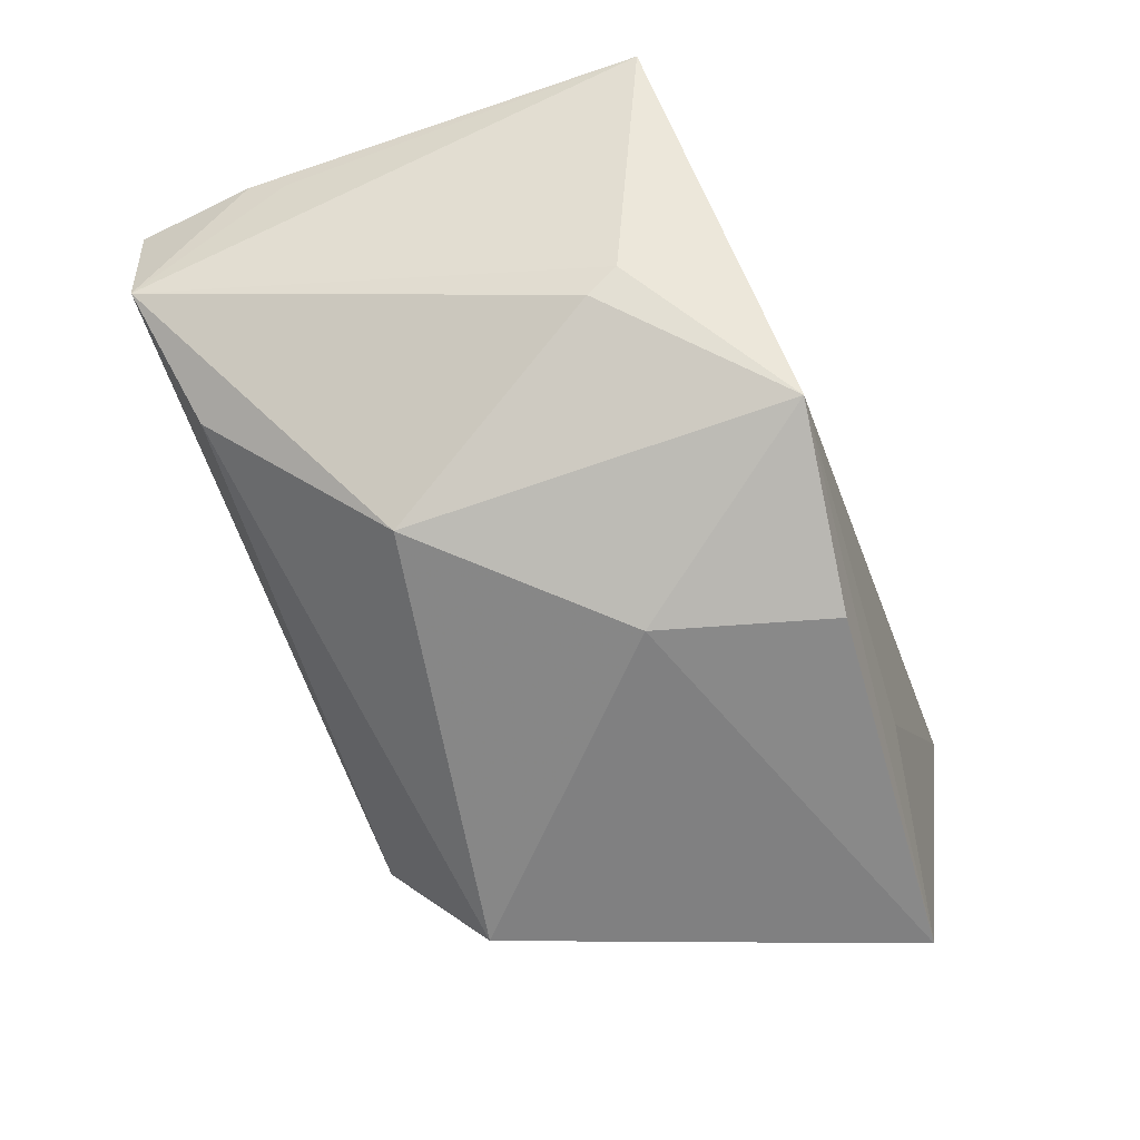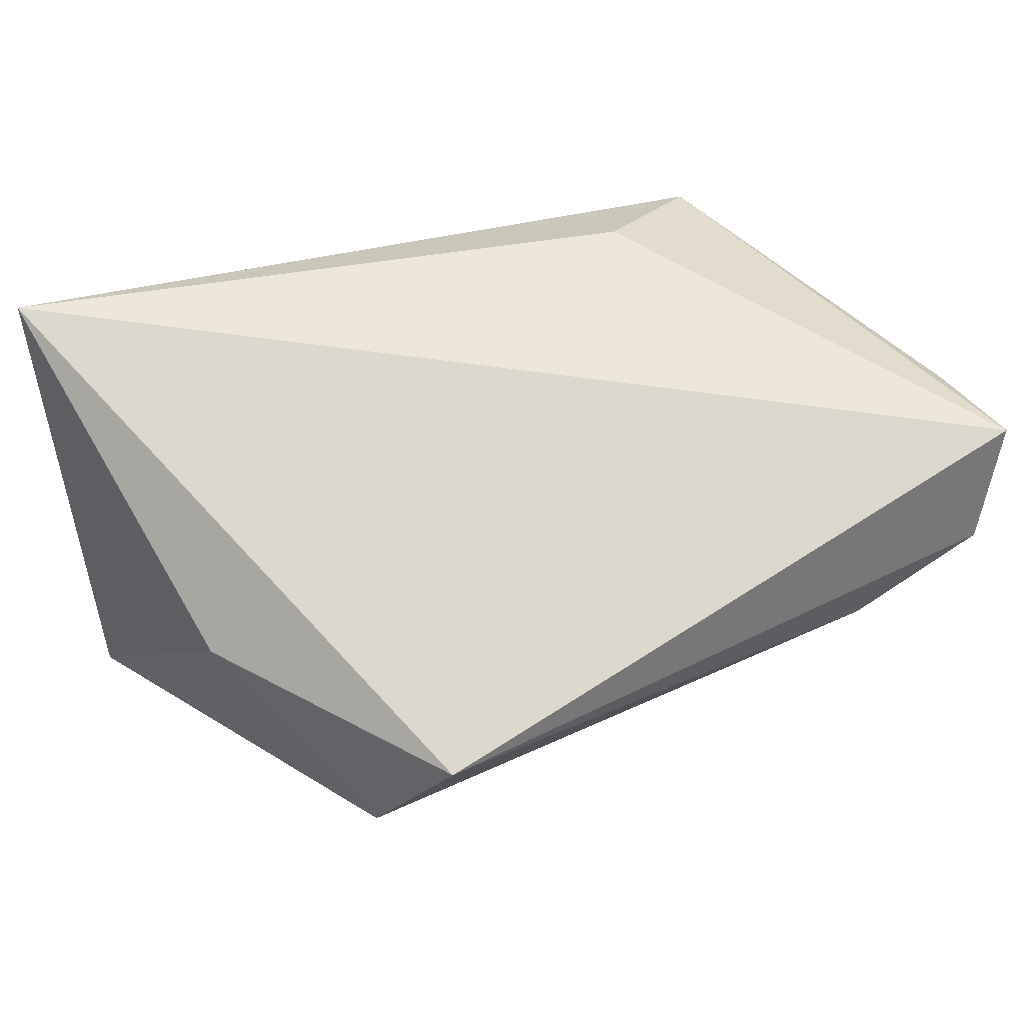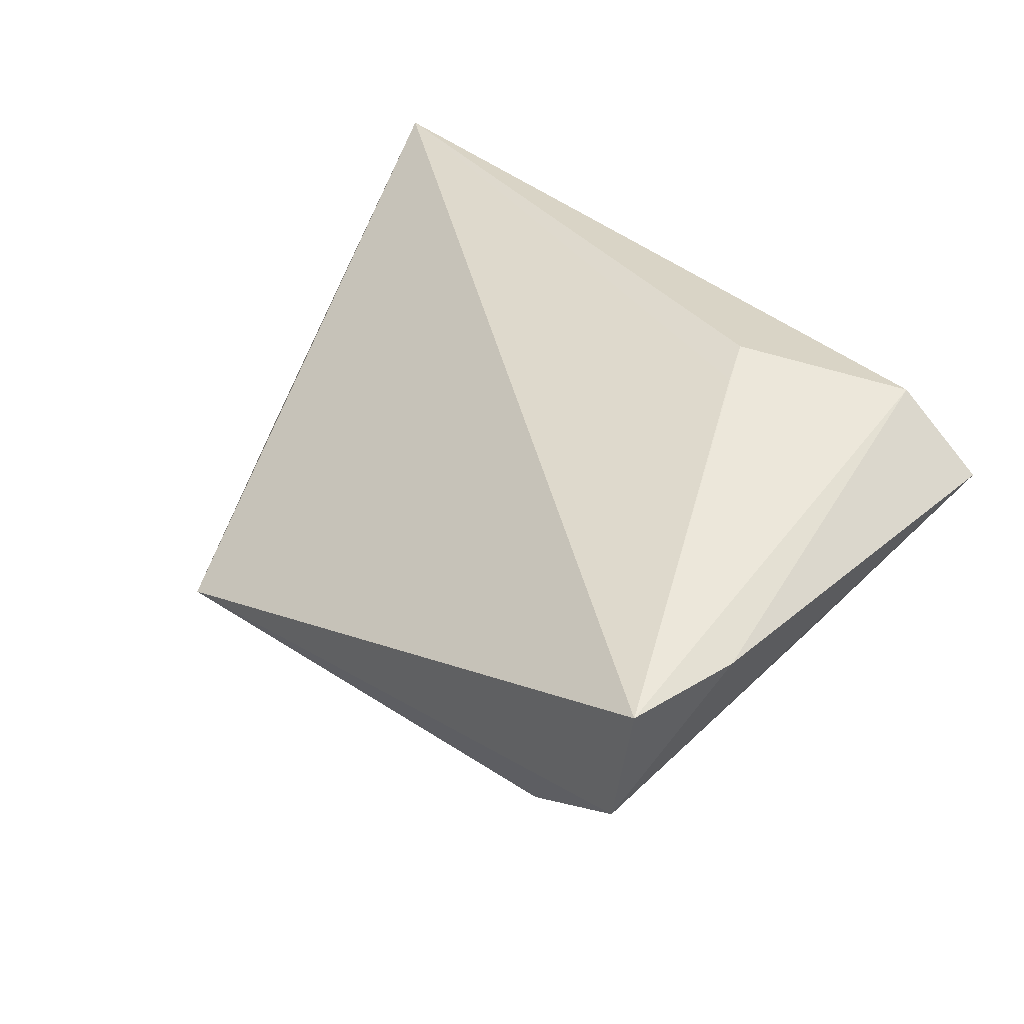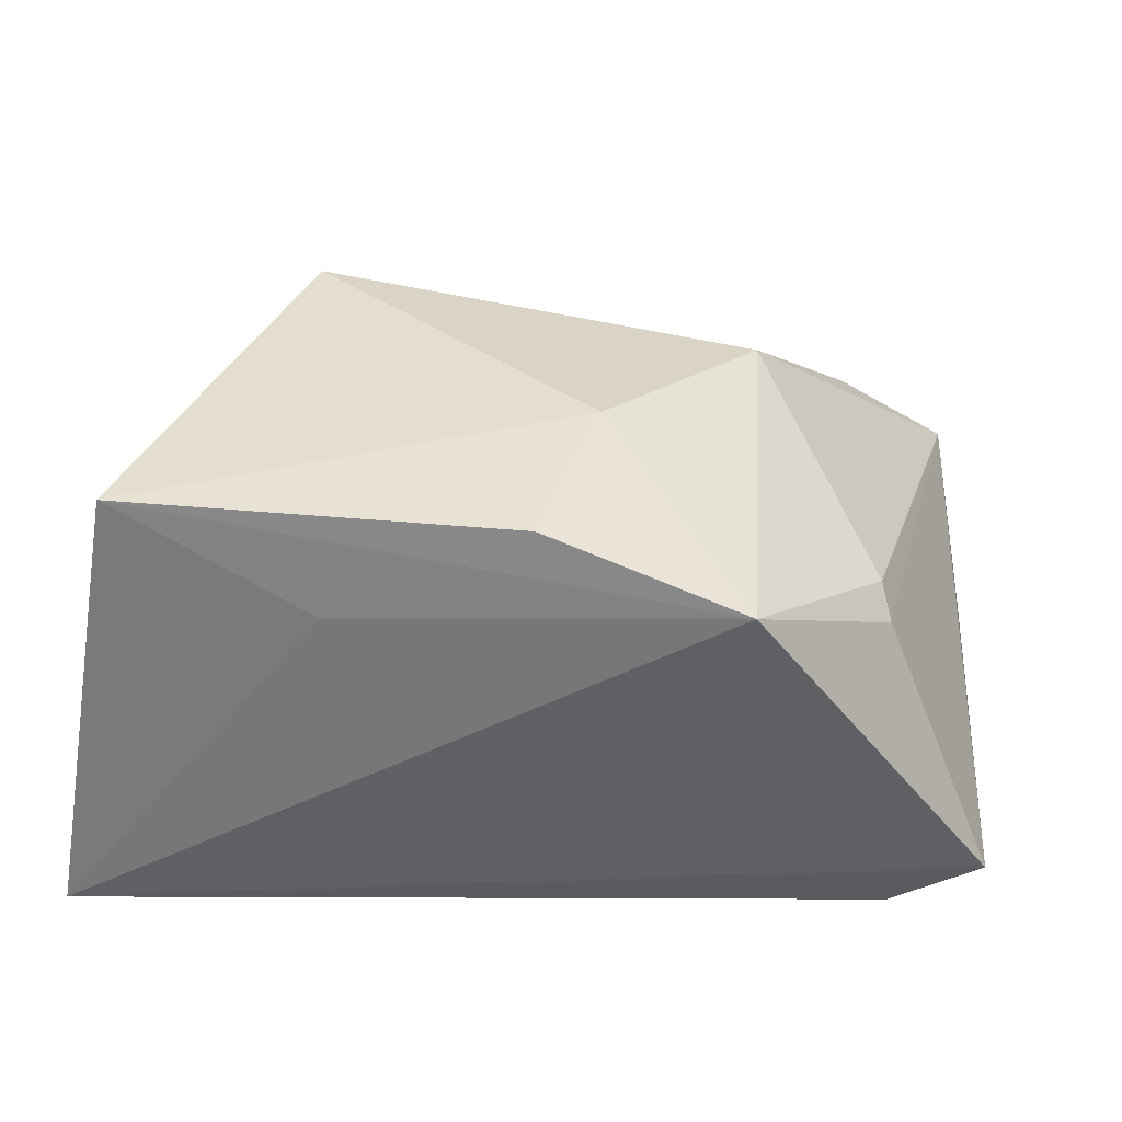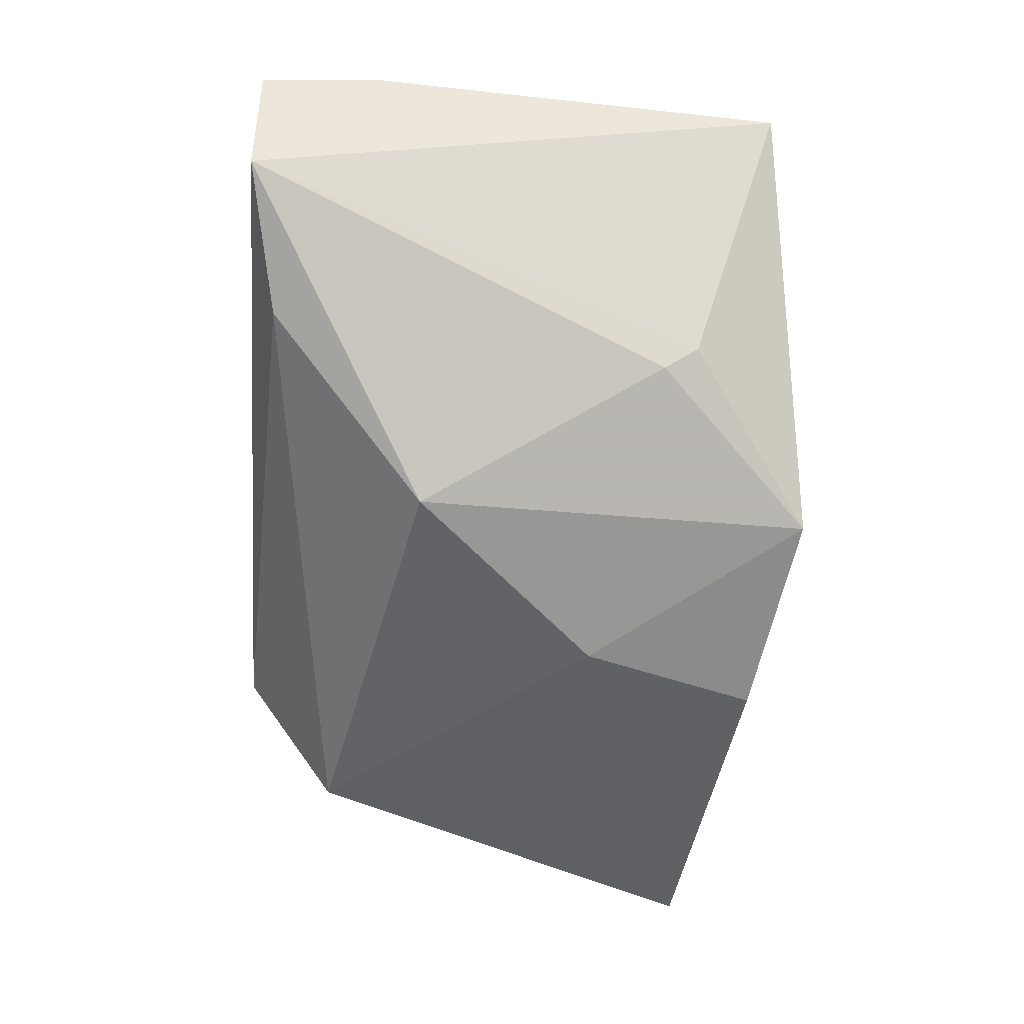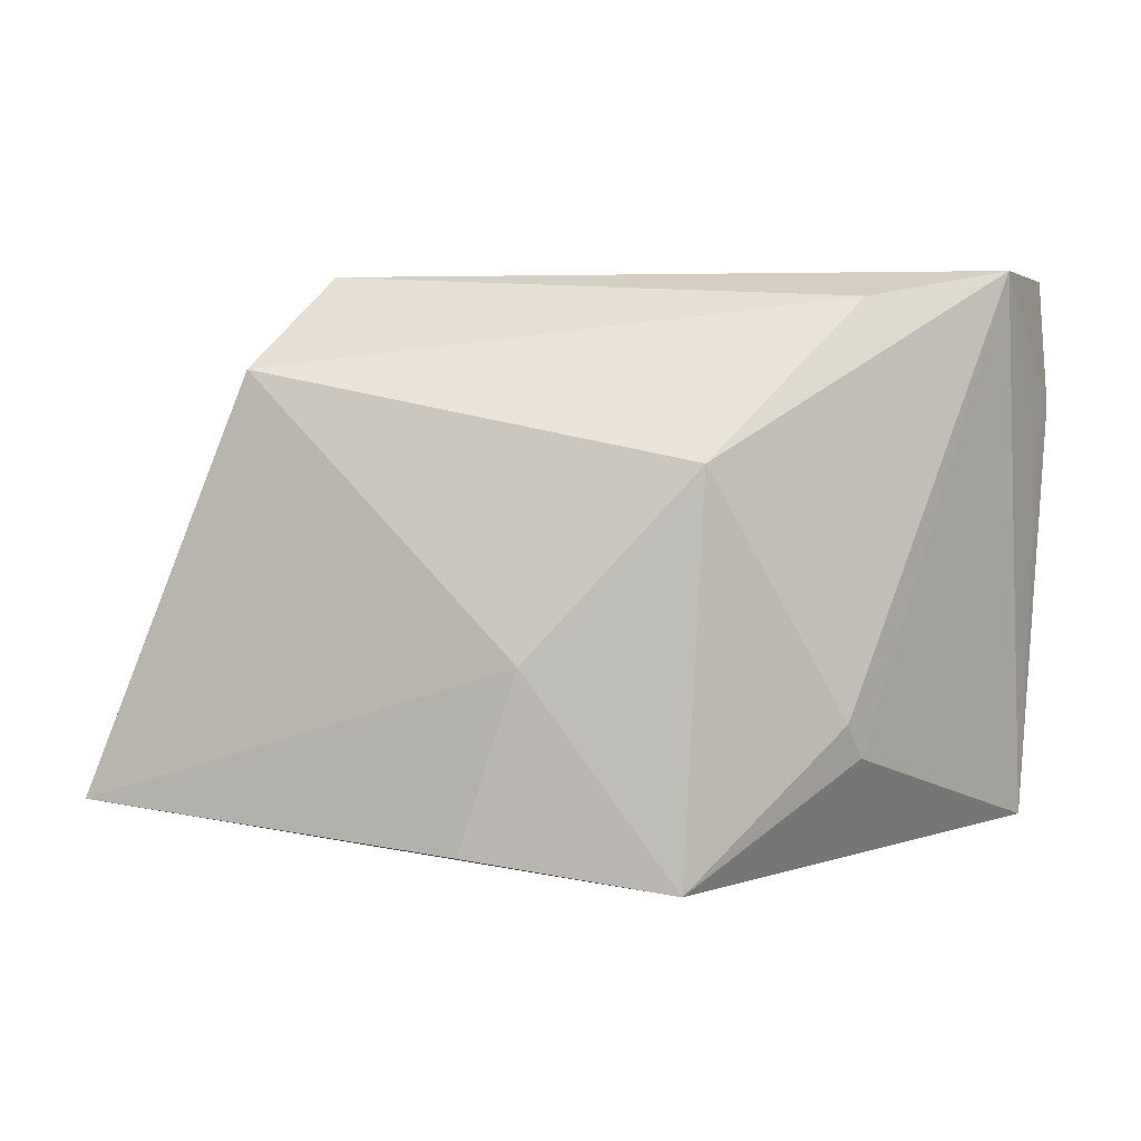
<metadata>
{"format":"obj","ext":"obj","renderer":"f3d","projection":"perspective","resolution":1024,"background":"white","views":[{"elev":-67.7,"azim":-67.9,"up":"+Z"},{"elev":34.5,"azim":152.5,"up":"+Z"},{"elev":34.6,"azim":-134.3,"up":"+Z"},{"elev":-50.3,"azim":174.1,"up":"+Y"},{"elev":-50.9,"azim":-93.6,"up":"+Z"},{"elev":1.9,"azim":-166.2,"up":"+Y"}]}
</metadata>
<code>
v -0.03324 -0.01465 -0.01099
v -0.05019 0.03739 0.01594
v -0.03217 -0.01081 -0.01347
v -0.0502 0.01886 0.01328
v -0.02208 -0.01084 0.02797
v -0.03892 -0.0215 0.02473
v -0.0476 0.03739 0.001153
v -0.01884 0.01631 -0.02343
v 0.02578 0.03739 -0.008903
v 0.05321 -0.02669 0.02797
v -0.01612 -0.02825 -0.02165
v -0.0002908 -0.004393 -0.02792
v 0.03106 0.02653 -0.02233
v 0.04966 -0.0199 -0.02328
v -0.0249 -0.005717 0.02671
v -0.05114 0.02343 0.01567
v -0.04822 -0.0236 0.01608
v 0.04432 0.009239 -0.003788
v -0.03313 0.03421 -0.007971
v 0.02693 -0.02442 -0.01389
v 0.006443 -0.02425 -0.02725
f 18 10 14
f 20 11 14
f 14 10 20
f 20 10 11
f 2 6 5
f 5 6 10
f 11 10 17
f 10 6 17
f 14 11 21
f 13 18 14
f 8 19 13
f 3 8 11
f 15 10 2
f 2 5 15
f 15 5 10
f 11 8 12
f 12 21 11
f 8 13 12
f 14 21 12
f 12 13 14
f 18 13 9
f 2 10 9
f 10 18 9
f 9 13 19
f 11 17 1
f 1 3 11
f 2 9 7
f 7 9 19
f 7 19 8
f 8 3 7
f 7 1 17
f 3 1 7
f 2 7 16
f 16 6 2
f 16 17 6
f 4 7 17
f 17 16 4
f 4 16 7

</code>
